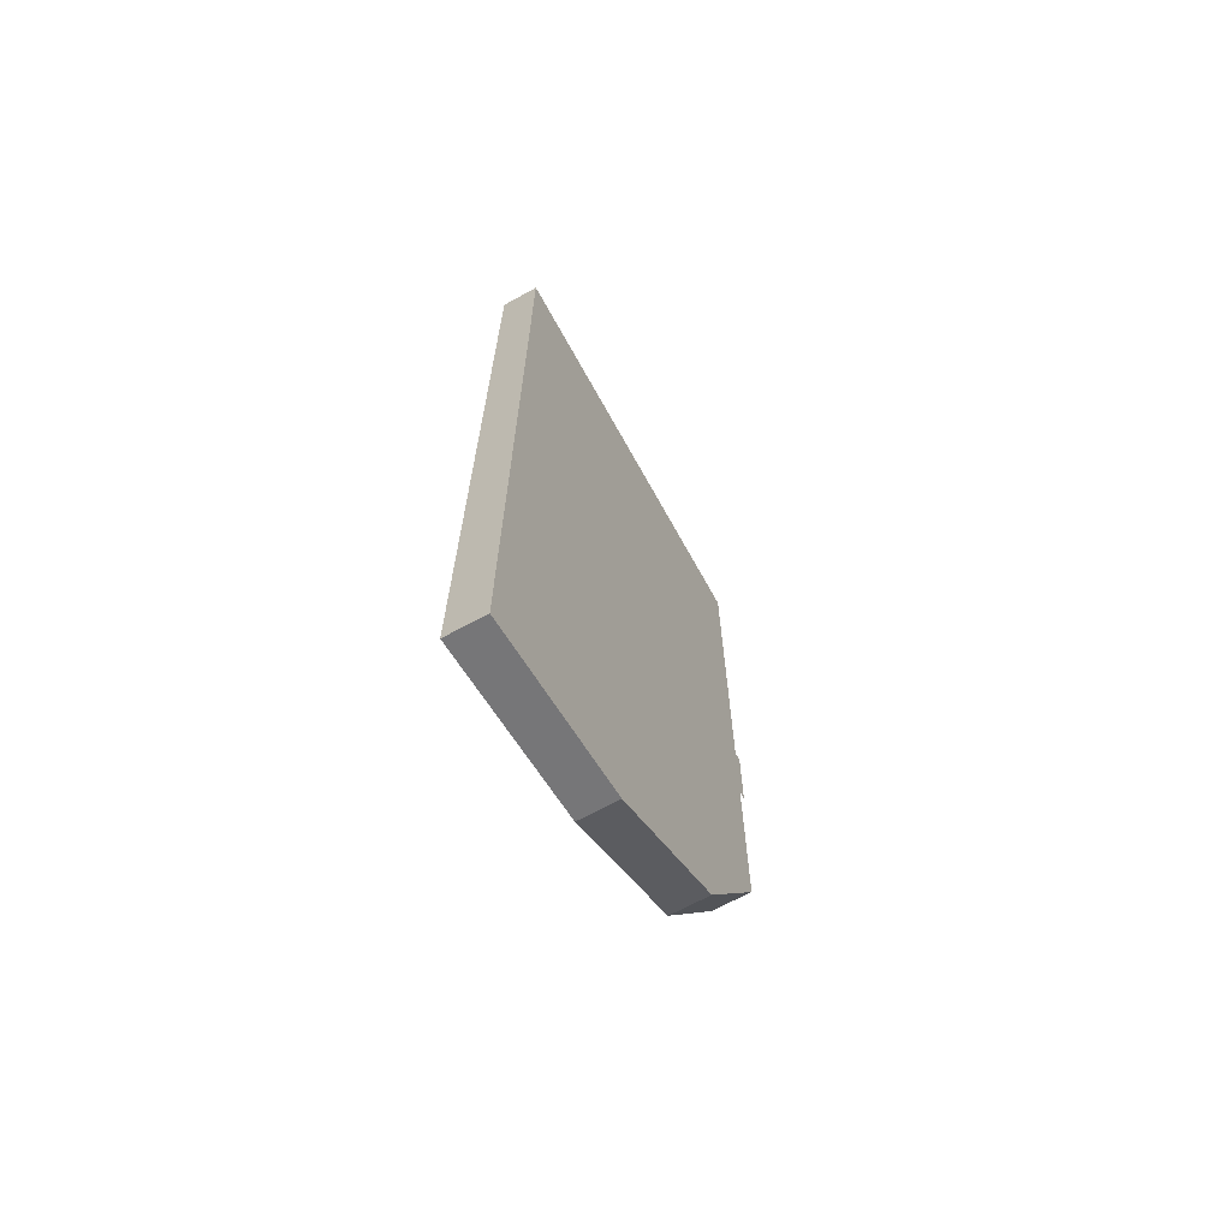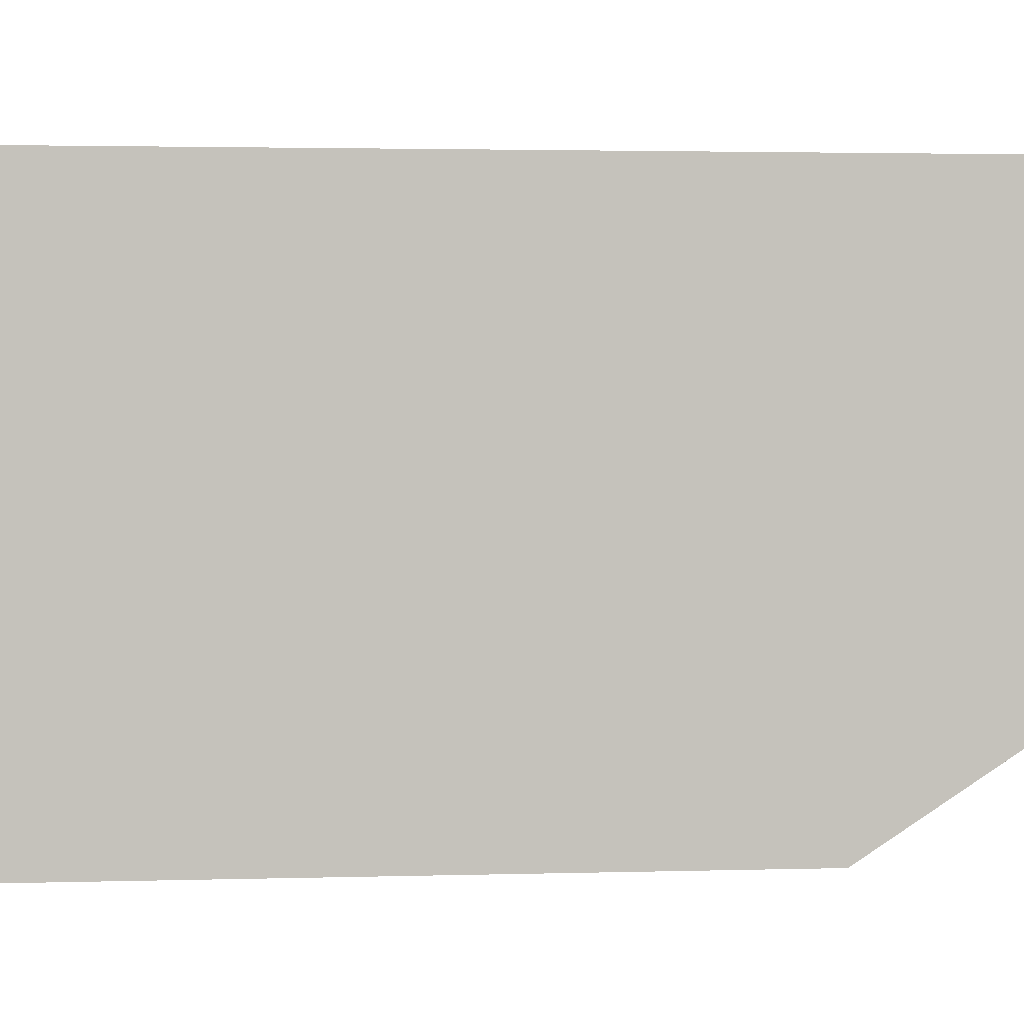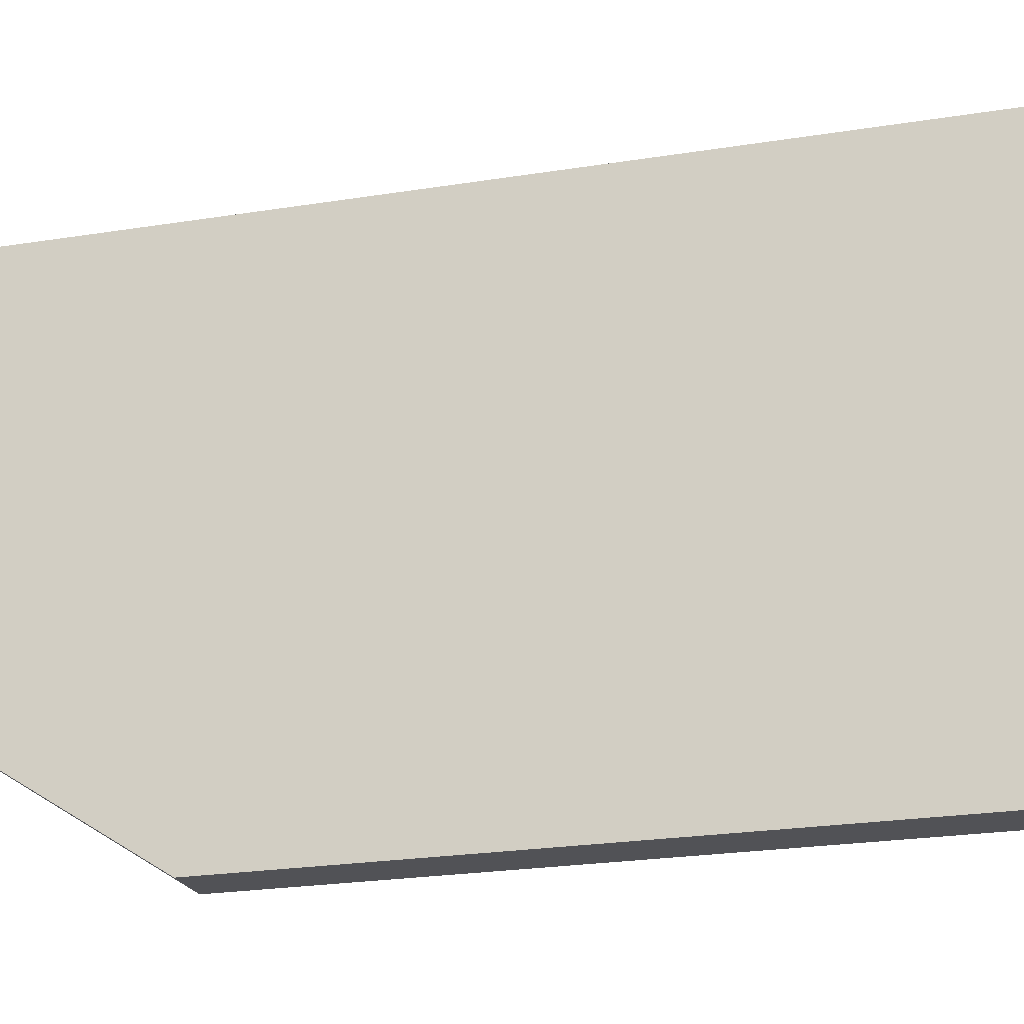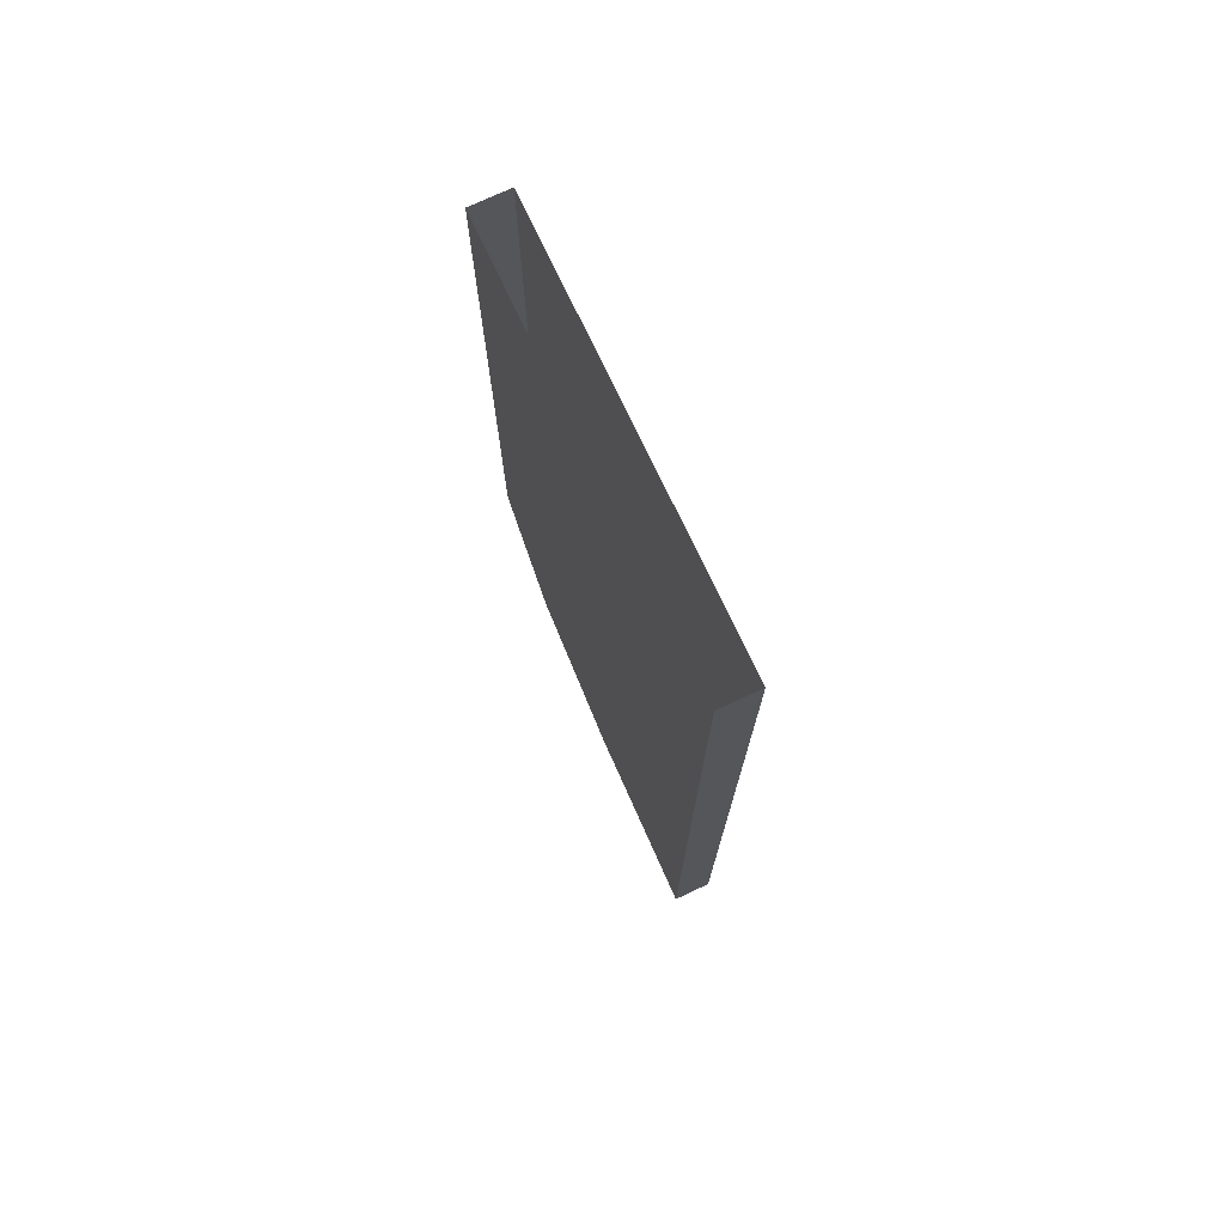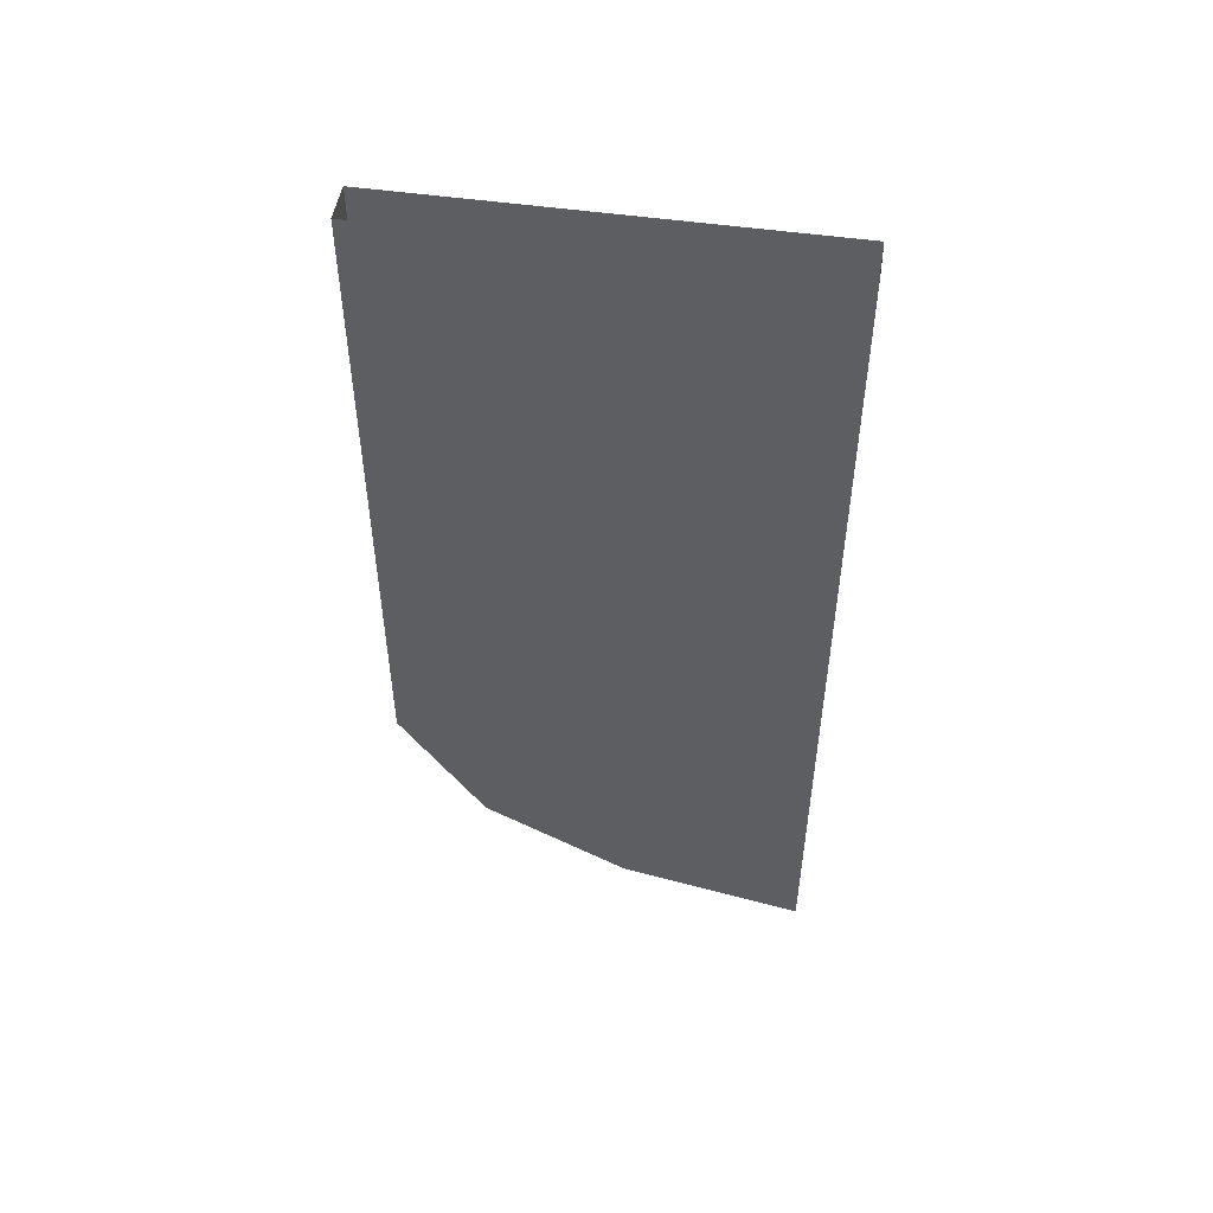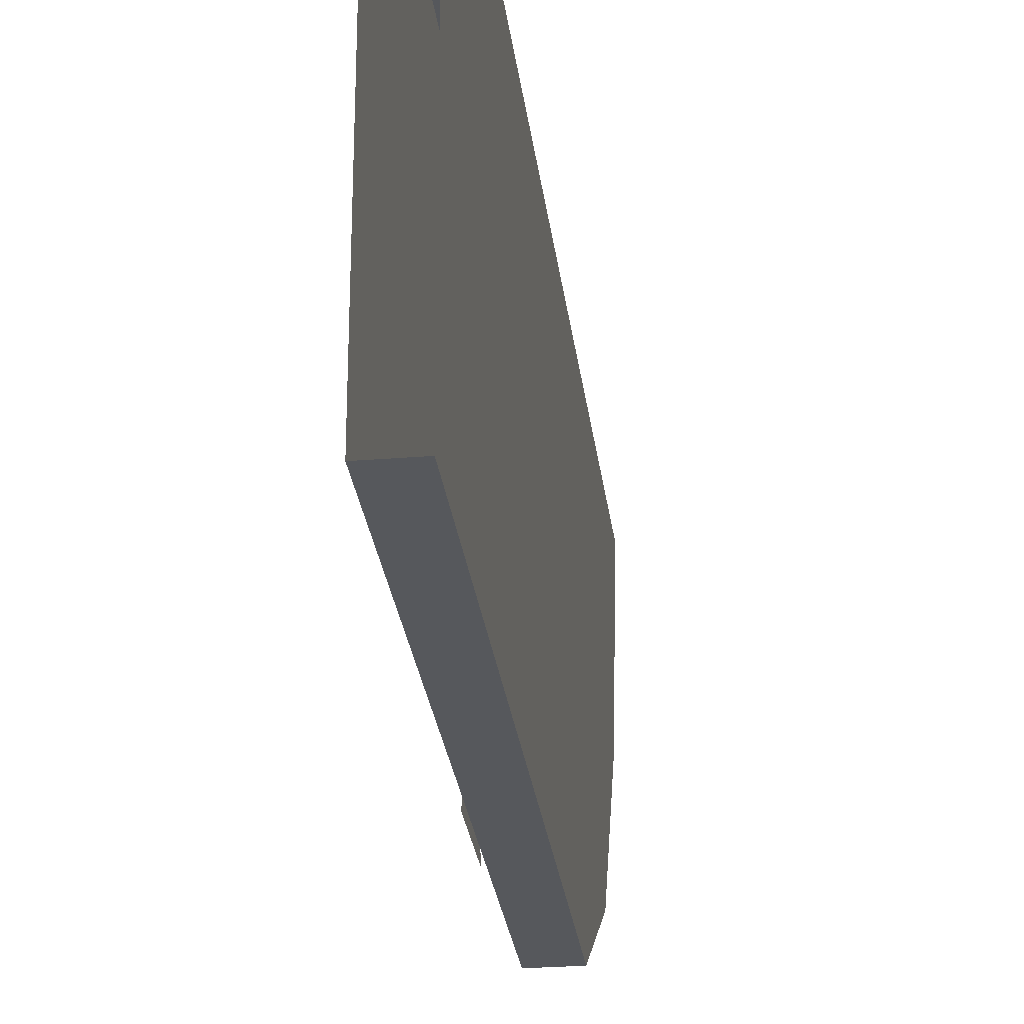
<metadata>
{"format":"obj","ext":"obj","renderer":"f3d","projection":"perspective","resolution":1024,"background":"white","views":[{"elev":-67.0,"azim":28.9,"up":"+Y"},{"elev":2.1,"azim":-97.0,"up":"+Z"},{"elev":-21.3,"azim":106.6,"up":"+Z"},{"elev":74.0,"azim":-25.1,"up":"+Y"},{"elev":50.2,"azim":-81.0,"up":"+Y"},{"elev":-27.9,"azim":-173.0,"up":"+Z"}]}
</metadata>
<code>
v -0.3047 -1.852 -0.2969
v -0.3047 -2.047 0.05469
v -0.3984 -2.047 0.05469
v -0.3984 -1.852 -0.2969
v -0.3047 -1.539 -0.5
v -0.3047 0 0.5
v -0.3047 -2.141 0.5
v -0.3984 -2.141 0.5
v -0.3984 0 -0.5
v -0.3984 -1.539 -0.5
v -0.3047 0 -0.5
v -0.3984 0 0.5
v -0.2969 -0.9453 -0.5
v -0.2969 -1 -0.3047
v -0.2969 -1.094 -0.3047
v -0.2969 -1.141 -0.5
v -0.2969 -0.9844 -0.2109
v -0.2969 -1.102 -0.2109
v -0.2969 -1.141 -0.25
v -0.2969 -1.164 -0.1719
v -0.2969 -1.141 -0.1484
v -0.2969 -1.156 -0.1094
v -0.2969 -1.125 -0.07031
v -0.2969 -1.008 -0.07812
v -0.2969 -1.07 -0.07812
v -0.2969 -0.9531 -0.2734
v -0.2969 -0.9219 -0.2109
v -0.2969 -0.9531 -0.1641
v -0.2969 -0.9297 -0.1406
v -0.2969 -0.9609 -0.08594
v -0.2969 -1.016 0.04688
v -0.2969 -1.055 0.04688
v -0.2969 -1.055 0.1172
v -0.2969 -1.086 0.1562
v -0.2969 -1.117 0.1484
v -0.2969 -1.102 0.09375
v -0.2969 -1.039 0.2812
v -0.2969 -1.016 0.1172
v -0.2969 -0.9844 0.1406
v -0.2969 -0.9531 0.1406
v -0.2969 -0.9844 0.2188
v -0.2969 -0.9609 0.1953
v -0.2969 -1.086 0.2266
v -0.2969 -1.109 0.2031
v -0.2969 -0.9688 0.07812
v -0.3047 -0.5078 -0.2969
v -0.3047 -0.4922 -0.2031
v -0.3047 -0.6172 -0.2031
v -0.3047 -0.6016 -0.2969
v -0.3047 -0.4375 -0.5
v -0.3047 -0.6484 -0.5
v -0.3047 -0.5156 -0.07031
v -0.3047 -0.5781 -0.07031
v -0.3047 -0.6484 -0.1406
v -0.3047 -0.6719 -0.1641
v -0.3047 -0.6484 -0.2422
v -0.3047 -0.6328 -0.0625
v -0.3047 -0.6641 -0.1016
v -0.3047 -0.4609 -0.2656
v -0.3047 -0.4297 -0.2031
v -0.3047 -0.4609 -0.1562
v -0.3047 -0.4375 -0.1328
v -0.3047 -0.4766 -0.07812
v -0.3047 -0.5312 0.05469
v -0.3047 -0.5703 0.05469
v -0.3047 -0.5312 0.125
v -0.3047 -0.5469 0.2891
v -0.3047 -0.5703 0.125
v -0.3047 -0.6172 0.1016
v -0.3047 -0.625 0.1562
v -0.3047 -0.5938 0.1641
v -0.3047 -0.6172 0.2109
v -0.3047 -0.5938 0.2344
v -0.3047 -0.4844 0.08594
v -0.3047 -0.4609 0.1484
v -0.3047 -0.4922 0.1484
v -0.3047 -0.4766 0.2031
v -0.3047 -0.4922 0.2266
f 1 2 3
f 1 3 4
f 1 4 5
f 2 7 8
f 2 8 3
f 4 10 5
f 5 10 11
f 7 6 12
f 7 12 8
f 11 10 9
f 1 5 6
f 1 6 2
f 2 6 7
f 3 8 9
f 3 9 4
f 4 9 10
f 5 11 6
f 8 12 9
f 13 14 15
f 13 15 16
f 14 17 18
f 14 18 15
f 15 18 19
f 19 18 20
f 20 18 21
f 20 21 22
f 22 21 23
f 17 24 25
f 17 25 18
f 14 26 27
f 14 27 28
f 14 28 17
f 27 29 30
f 27 30 28
f 24 31 32
f 24 32 25
f 33 34 35
f 33 35 36
f 33 36 32
f 33 32 31
f 33 31 37
f 37 31 38
f 38 31 39
f 39 31 40
f 39 40 41
f 41 40 42
f 34 43 44
f 34 44 35
f 31 45 40
f 46 47 48
f 46 48 49
f 46 49 50
f 50 49 51
f 47 52 53
f 47 53 48
f 48 54 55
f 48 55 56
f 48 56 49
f 54 57 58
f 54 58 55
f 46 59 60
f 46 60 61
f 46 61 47
f 60 62 63
f 60 63 61
f 52 64 65
f 52 65 53
f 64 66 67
f 64 67 68
f 64 68 65
f 65 68 69
f 69 68 70
f 70 68 71
f 70 71 72
f 72 71 73
f 64 74 75
f 64 75 76
f 64 76 66
f 75 77 78
f 75 78 76

</code>
